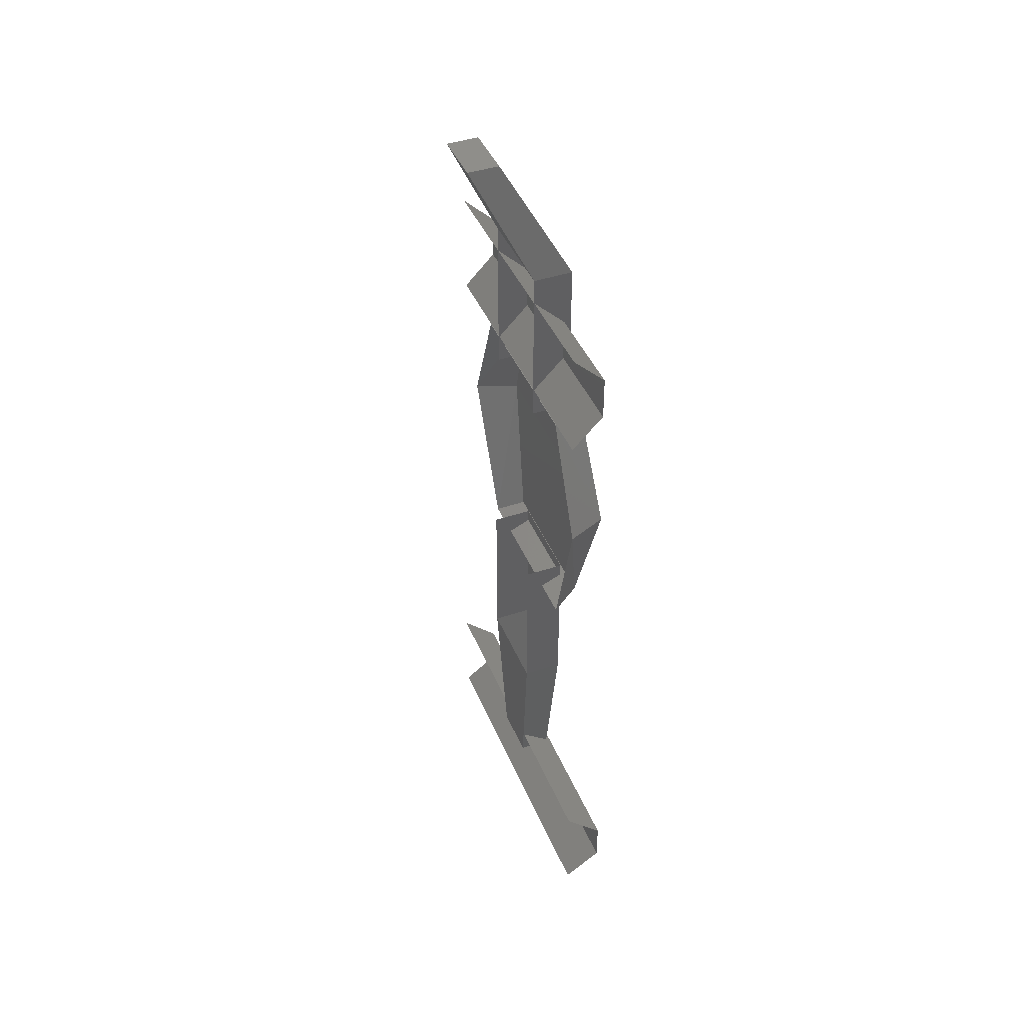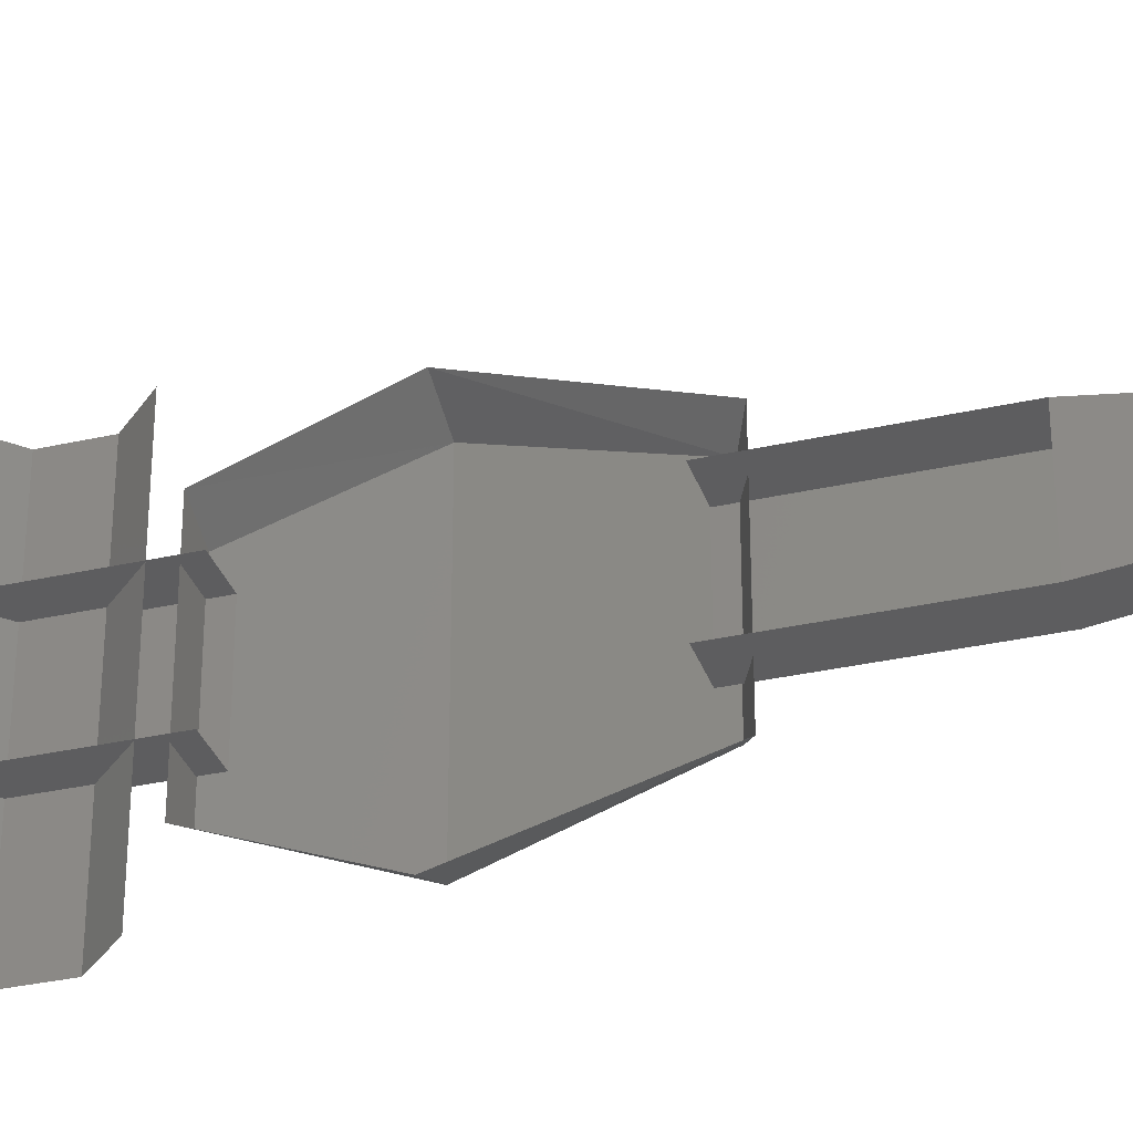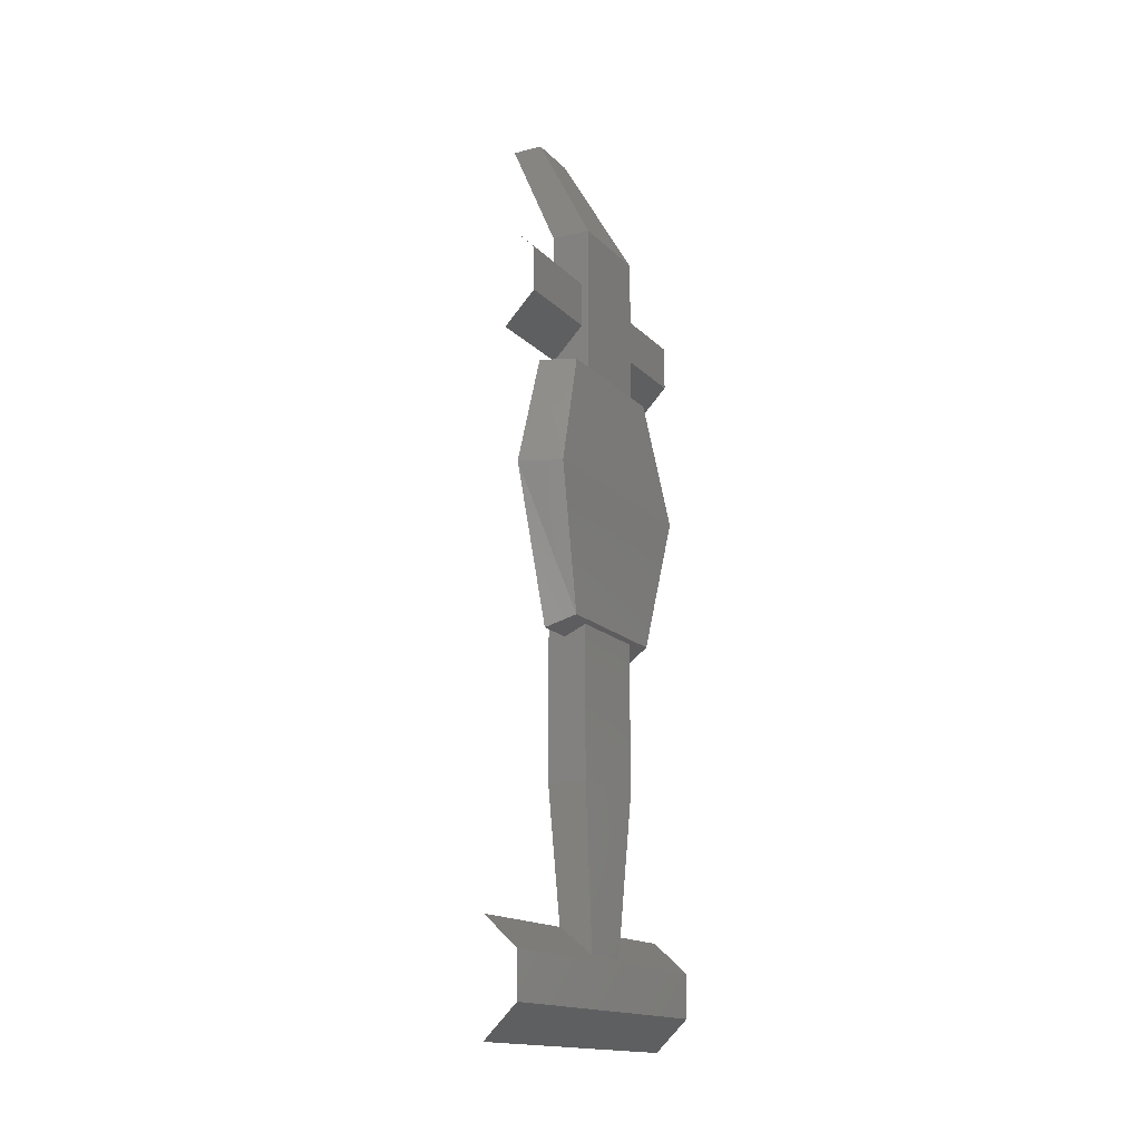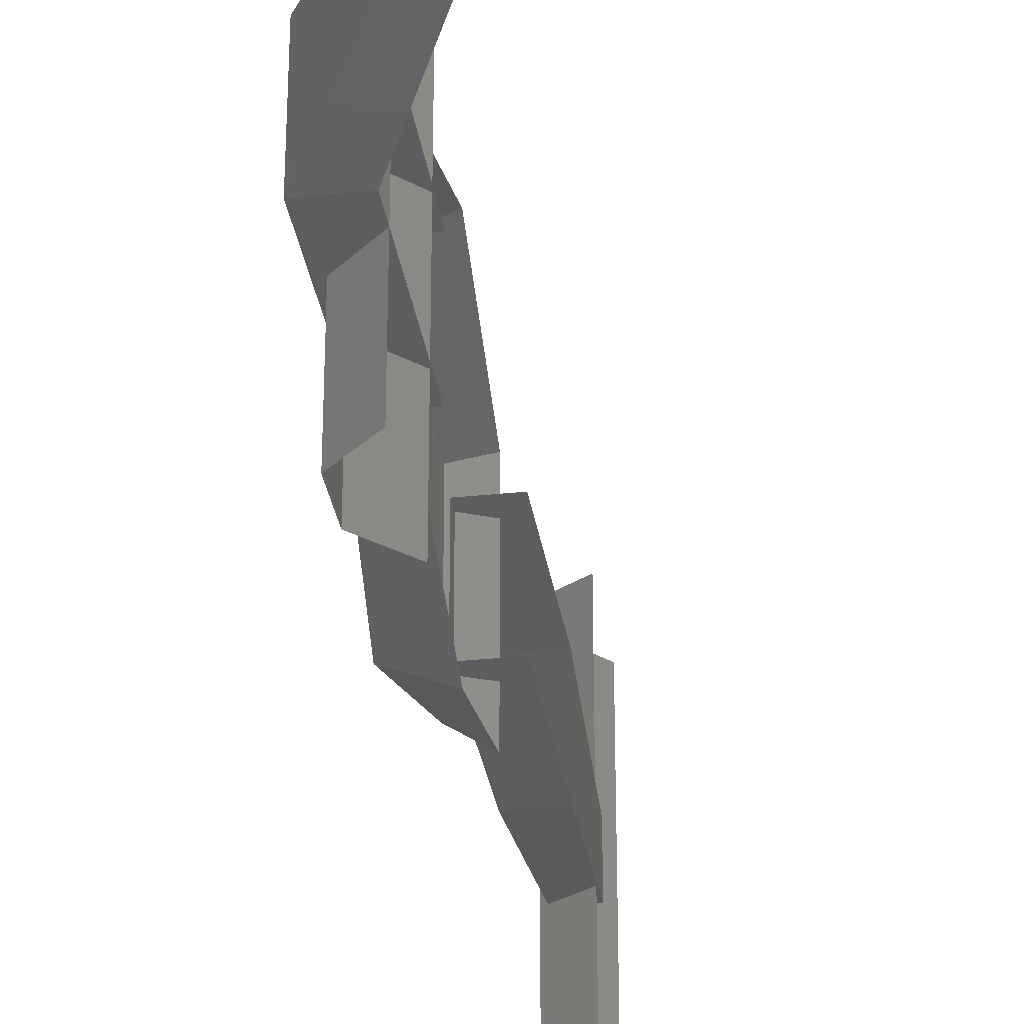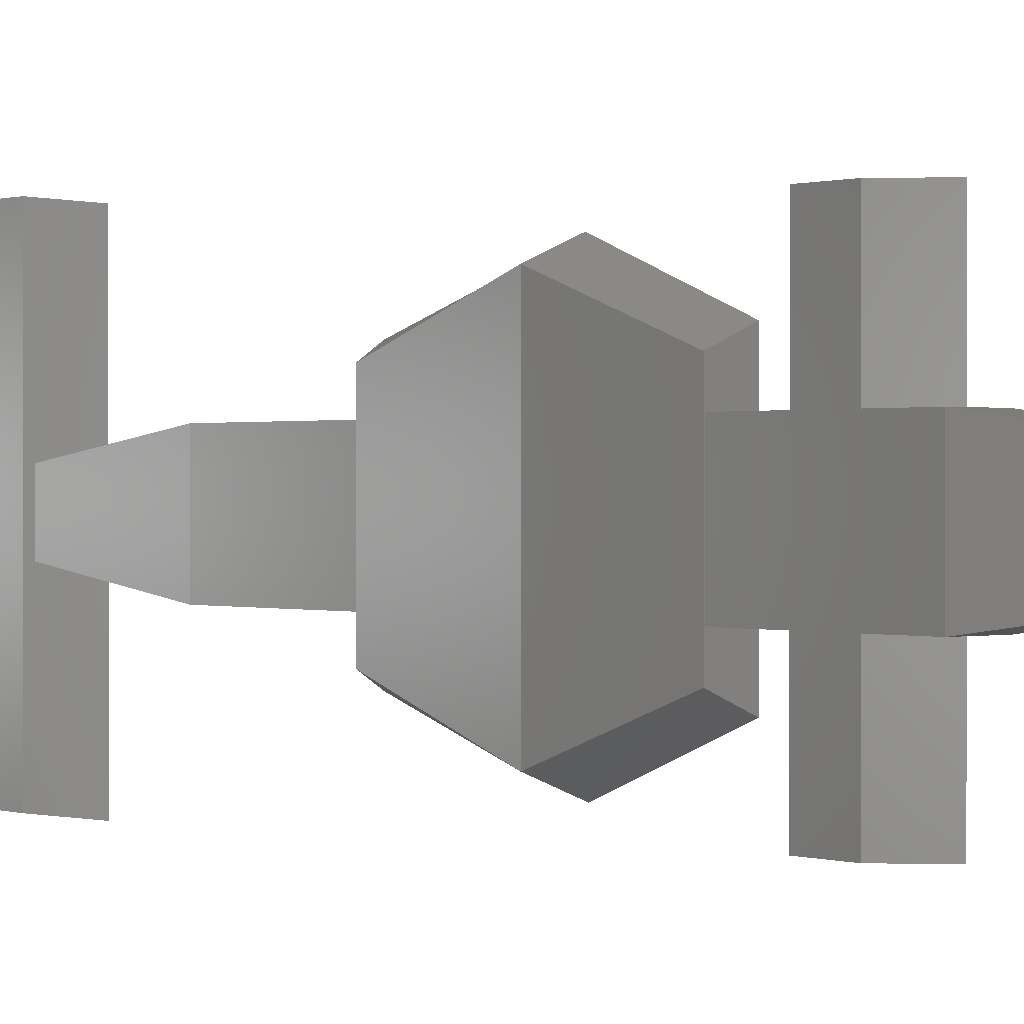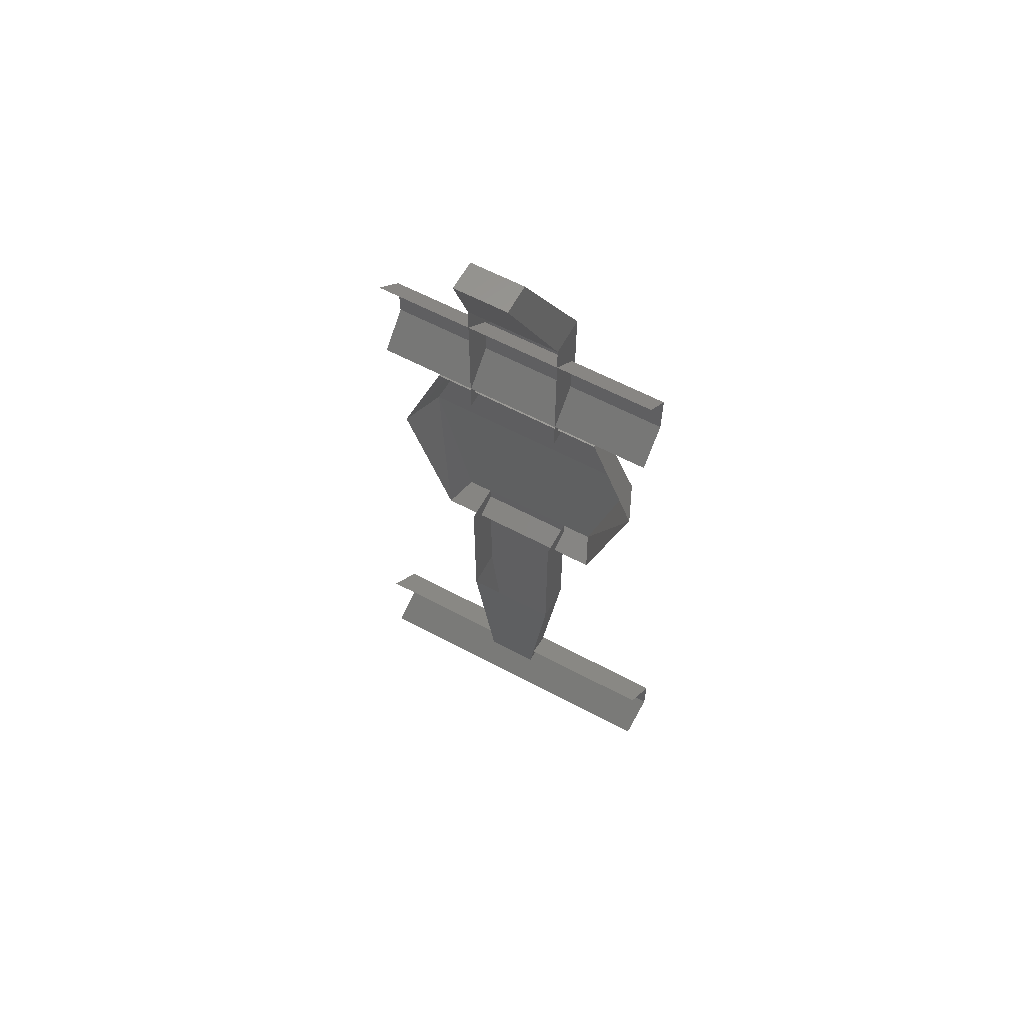
<metadata>
{"format":"stl","ext":"stl","renderer":"f3d","projection":"perspective","resolution":1024,"background":"white","views":[{"elev":43.0,"azim":158.4,"up":"+Z"},{"elev":-32.8,"azim":107.4,"up":"+Y"},{"elev":-15.8,"azim":-152.2,"up":"+Z"},{"elev":-31.4,"azim":8.5,"up":"+Y"},{"elev":0.4,"azim":-39.1,"up":"+Y"},{"elev":61.1,"azim":118.5,"up":"+Z"}]}
</metadata>
<code>
# stl→obj: 60 verts, 72 faces
v 71.56 0.85 51.12
v 71.73 0.83 50.97
v 71.56 0.02 51.12
v 71.73 -0 50.97
v 71.56 -0.81 51.12
v 71.73 -0.83 50.97
v 71.56 -0.81 51.34
v 71.73 -0.83 51.49
v 71.56 0.02 51.34
v 71.73 -0 51.49
v 71.56 0.85 51.34
v 71.73 0.83 51.49
v 71.7 -0.65 53.53
v 71.5 -0.57 53.53
v 71.67 -0.425 52.8
v 71.54 -0.365 52.86
v 71.67 0.425 52.8
v 71.54 0.365 52.86
v 71.69 0.65 53.53
v 71.5 0.57 53.53
v 71.7 0.43 54.1
v 71.54 0.36 54.1
v 71.7 -0.43 54.1
v 71.54 -0.36 54.1
v 71.54 -0.23 54.02
v 71.54 0.23 54.02
v 71.54 -0.23 54.81
v 71.54 0.23 54.81
v 71.73 0.23 54.02
v 71.73 0.23 54.81
v 71.73 -0.23 54.02
v 71.73 -0.23 54.81
v 71.86 0.13 55.39
v 71.86 -0.13 55.39
v 72.01 0.13 55.39
v 72.01 -0.13 55.39
v 71.56 0.23 52.91
v 71.56 0.23 52.12
v 71.56 -0.23 52.91
v 71.56 -0.23 52.12
v 71.58 0.13 51.34
v 71.73 0.13 51.34
v 71.75 0.23 52.12
v 71.75 0.23 52.91
v 71.75 -0.23 52.12
v 71.58 -0.13 51.34
v 71.73 -0.13 51.34
v 71.75 -0.23 52.91
v 71.58 -0 54.32
v 71.58 0.705 54.32
v 71.58 -0 54.54
v 71.58 0.705 54.54
v 71.73 0.705 54.17
v 71.73 -0 54.17
v 71.58 -0.705 54.54
v 71.58 -0.705 54.32
v 71.73 -0.705 54.17
v 71.73 -0 54.69
v 71.73 0.705 54.69
v 71.73 -0.705 54.69
f 1 2 3
f 2 3 4
f 3 4 5
f 4 5 6
f 7 8 9
f 8 9 10
f 9 10 11
f 10 11 12
f 13 14 15
f 14 15 16
f 17 18 19
f 18 19 20
f 15 16 17
f 16 17 18
f 21 22 23
f 22 23 24
f 25 26 27
f 26 27 28
f 26 29 28
f 29 28 30
f 31 32 25
f 32 25 27
f 33 28 34
f 28 34 27
f 28 30 33
f 30 33 35
f 34 27 36
f 27 36 32
f 5 3 7
f 3 7 9
f 20 22 14
f 22 14 24
f 18 16 20
f 16 20 14
f 11 1 9
f 1 9 3
f 23 24 13
f 24 13 14
f 19 20 21
f 20 21 22
f 37 38 39
f 38 39 40
f 41 42 38
f 42 38 43
f 38 43 37
f 43 37 44
f 40 45 46
f 45 46 47
f 45 48 40
f 48 40 39
f 49 50 51
f 50 51 52
f 50 49 53
f 49 53 54
f 51 49 55
f 49 55 56
f 49 56 54
f 56 54 57
f 51 52 58
f 52 58 59
f 55 51 60
f 51 60 58
f 41 46 42
f 46 42 47
f 46 40 41
f 40 41 38
f 45 47 43
f 47 43 42
f 30 32 35
f 32 35 36
f 34 33 36
f 33 36 35

</code>
